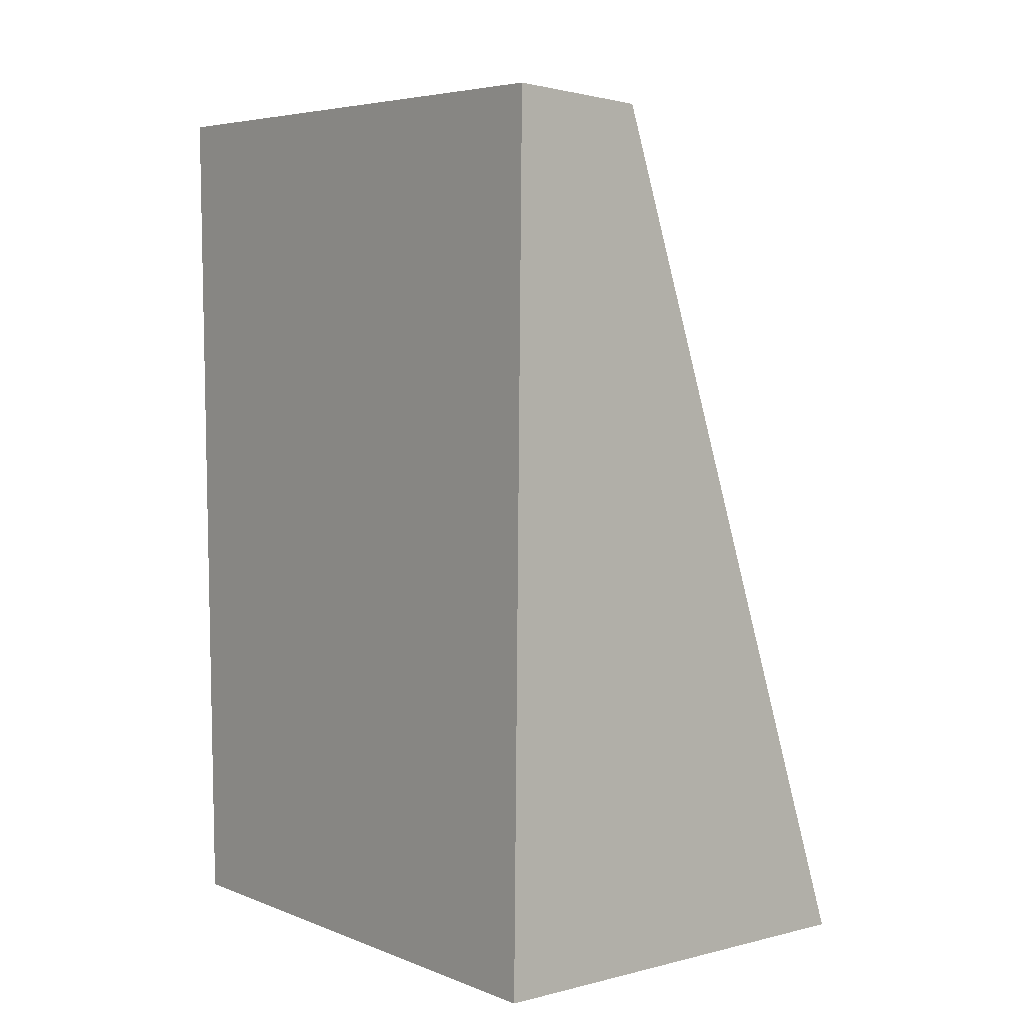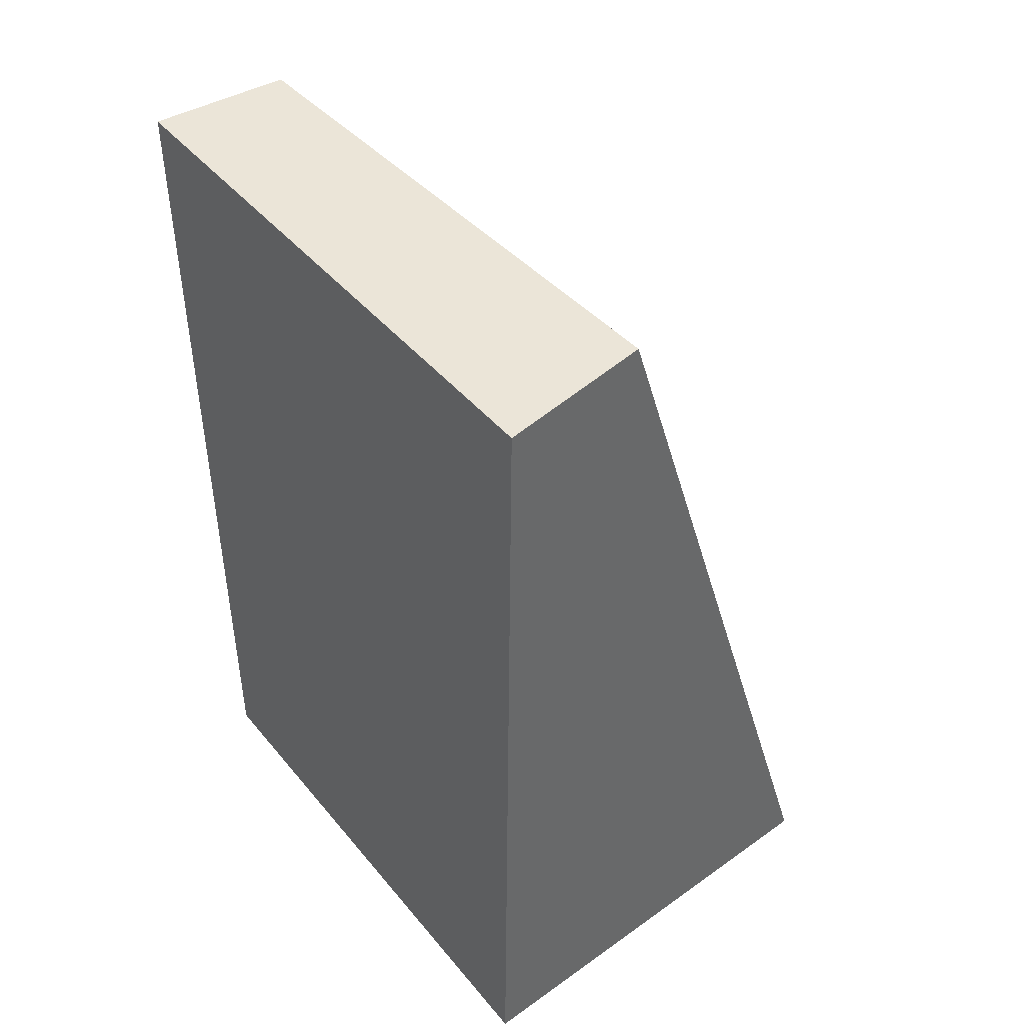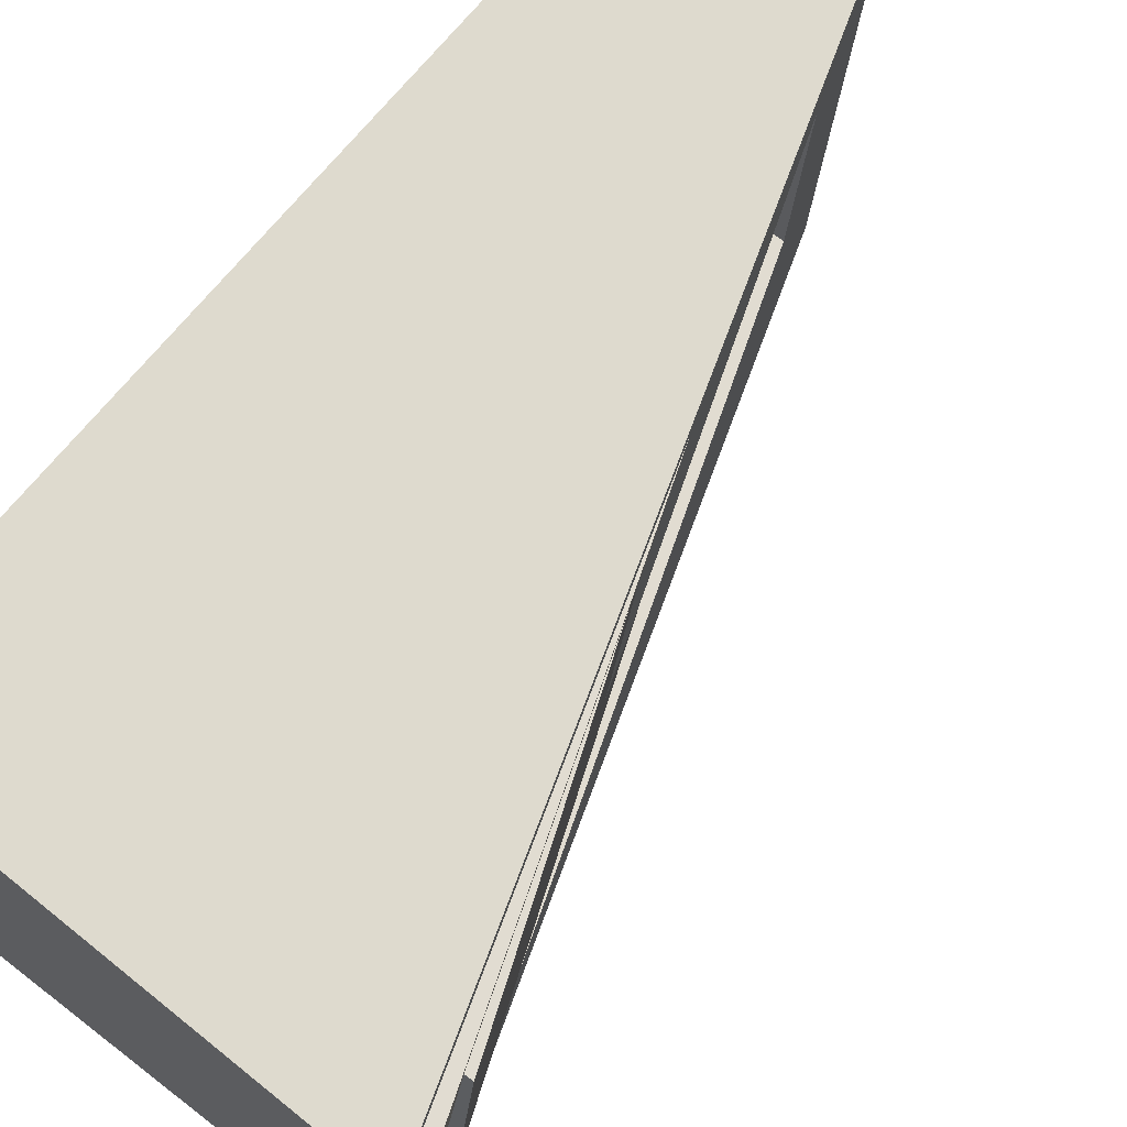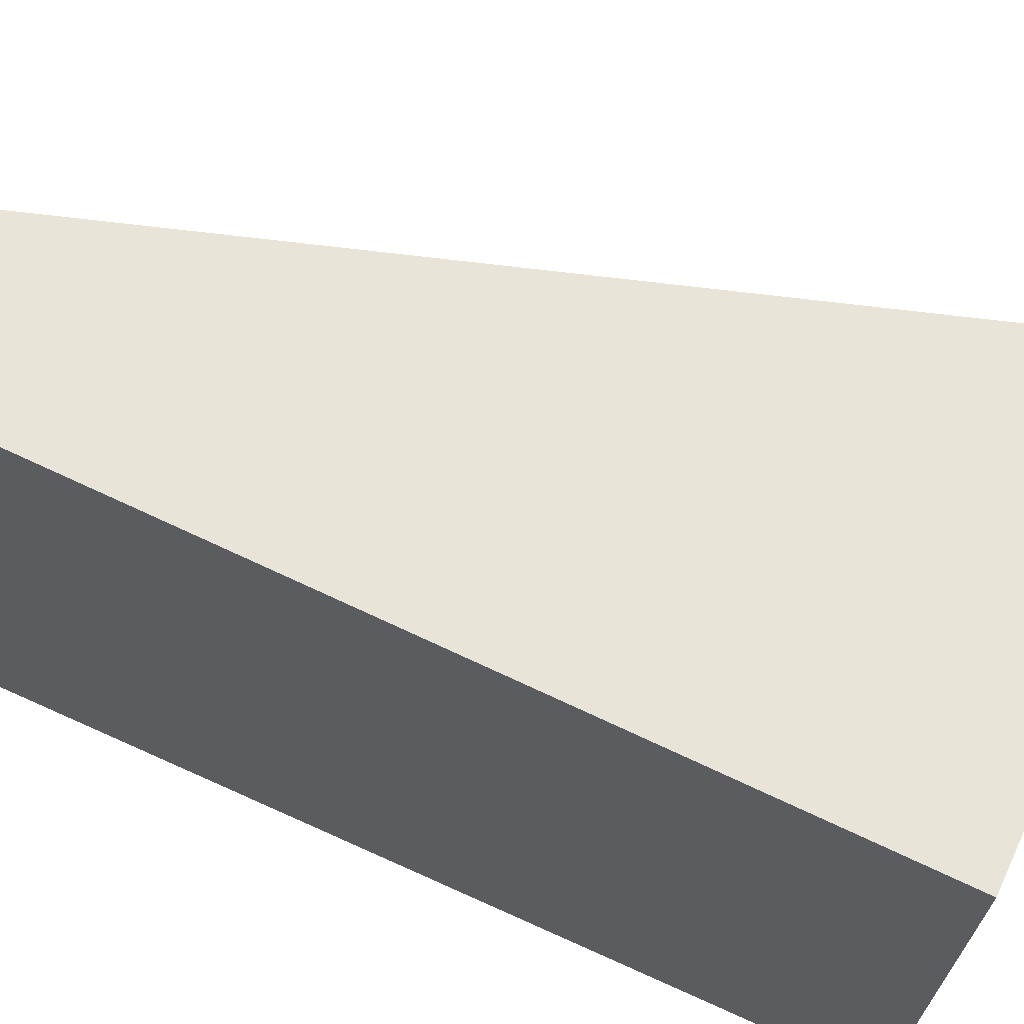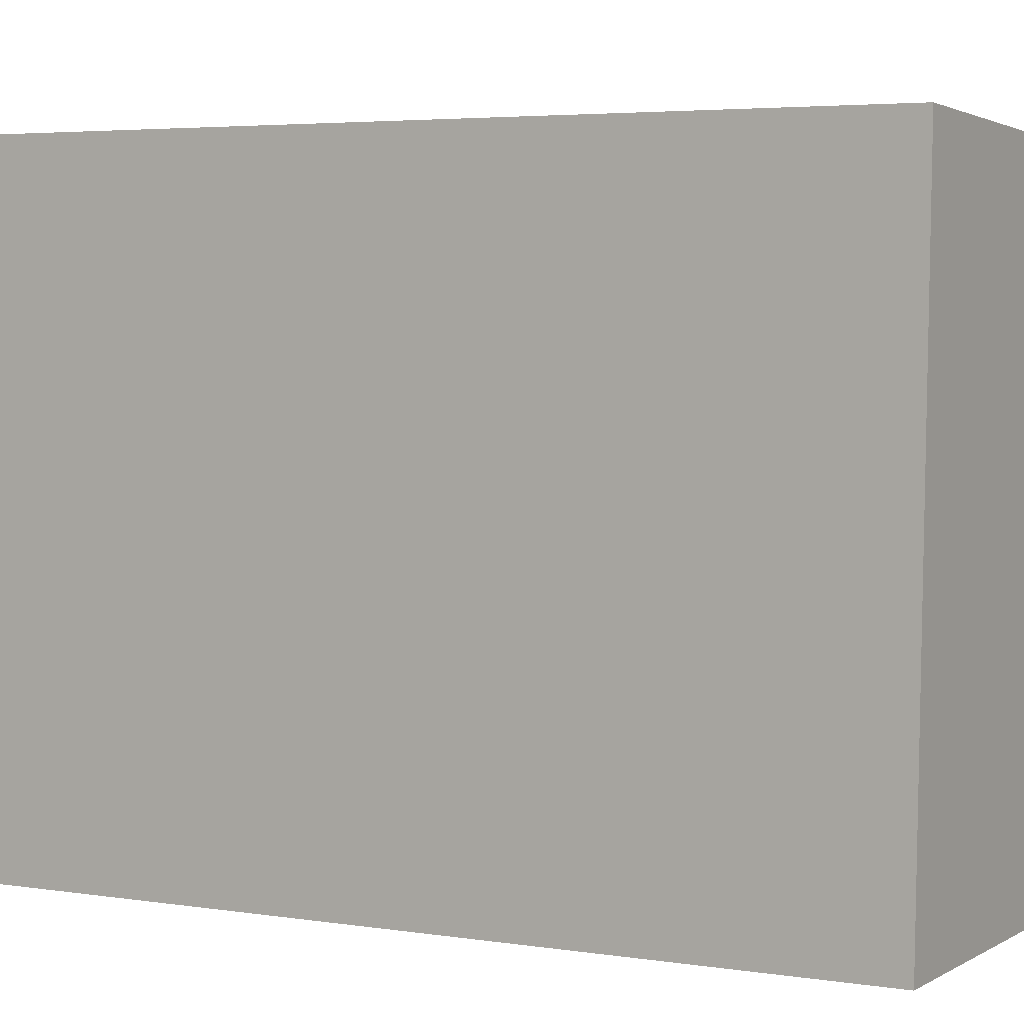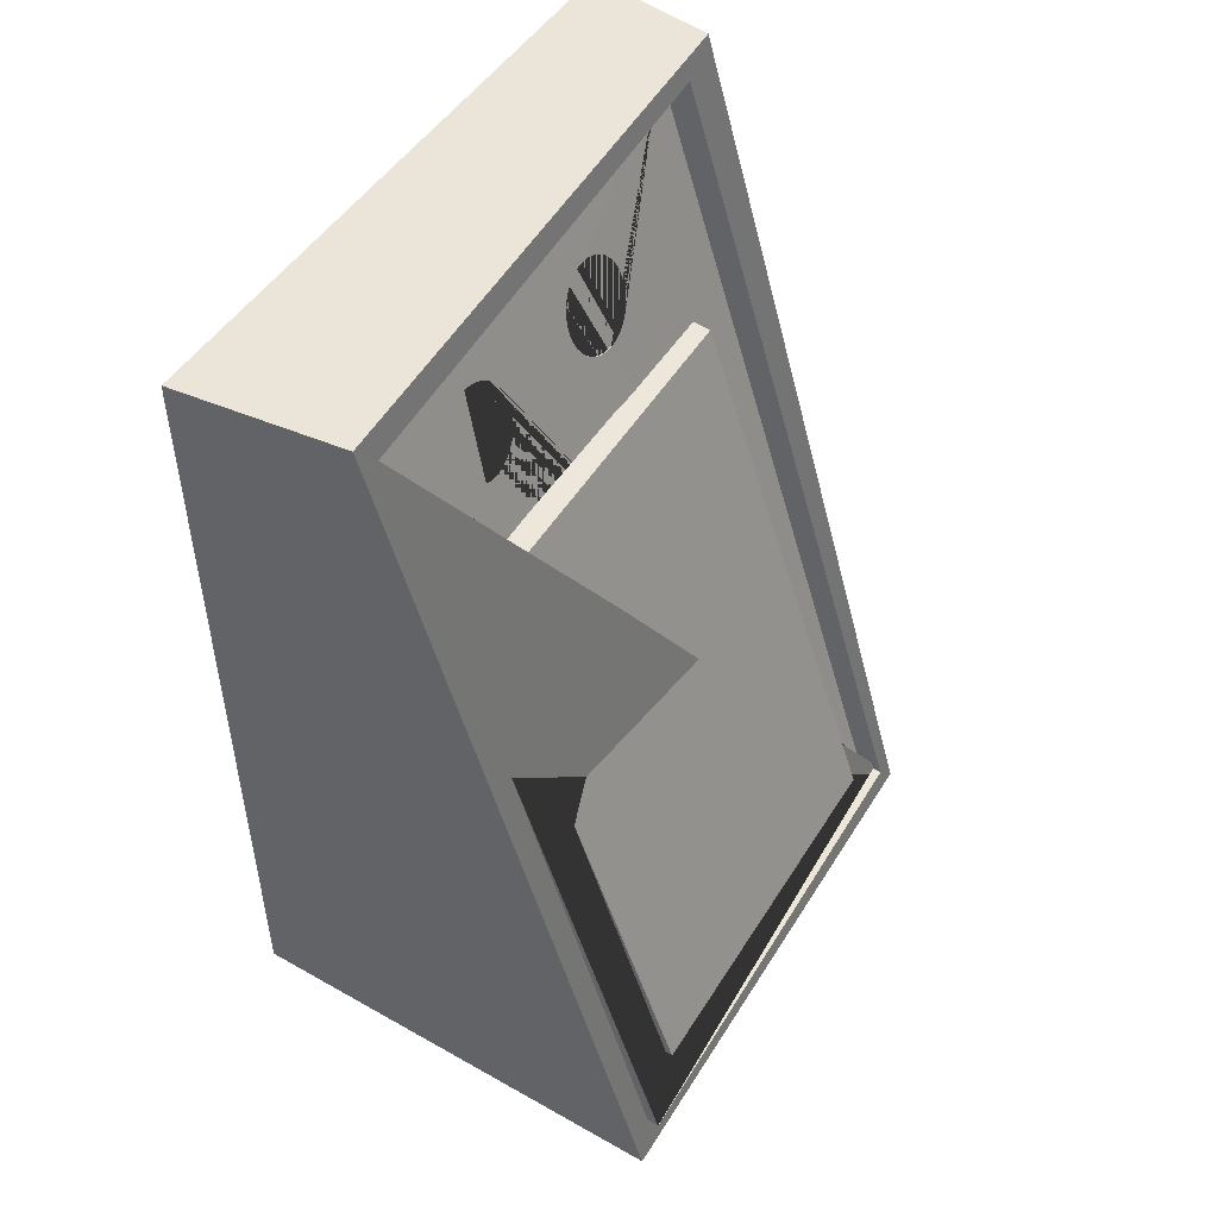
<metadata>
{"format":"obj","ext":"obj","renderer":"f3d","projection":"perspective","resolution":1024,"background":"white","views":[{"elev":3.0,"azim":142.3,"up":"+Z"},{"elev":42.4,"azim":143.8,"up":"+Z"},{"elev":69.0,"azim":-141.9,"up":"+Y"},{"elev":67.0,"azim":115.0,"up":"+Y"},{"elev":4.7,"azim":121.1,"up":"+Y"},{"elev":51.2,"azim":-144.4,"up":"+Z"}]}
</metadata>
<code>
o Cube
v 0.2995 0.574 0.7037
v 0.2995 0.5721 0.6842
v 0.2995 0.5664 0.6654
v 0.2995 0.5572 0.6482
v 0.2995 0.5447 0.633
v 0.2995 0.5296 0.6206
v 0.2995 0.5123 0.6113
v 0.2995 0.4935 0.6056
v 0.2995 0.474 0.6037
v 0.2995 0.4545 0.6056
v 0.2995 0.4358 0.6113
v 0.2995 0.4185 0.6206
v 0.2995 0.4033 0.633
v 0.2995 0.3909 0.6482
v 0.2995 0.3816 0.6654
v 0.2995 0.3759 0.6842
v 0.2995 0.374 0.7037
v 0.2995 0.3759 0.7232
v 0.2995 0.3816 0.742
v 0.2995 0.3909 0.7593
v 0.2995 0.4033 0.7744
v 0.2995 0.4185 0.7869
v 0.2995 0.4358 0.7961
v 0.2995 0.4545 0.8018
v 0.2995 0.474 0.8037
v 0.2995 0.4935 0.8018
v 0.2995 0.5123 0.7961
v 0.2995 0.5296 0.7869
v 0.2995 0.5447 0.7744
v 0.2995 0.5572 0.7593
v 0.2995 0.5664 0.742
v 0.2995 0.5721 0.7232
v 0.2783 0.9948 0.7037
v 0.2783 0.9929 0.6842
v 0.2783 0.9872 0.6654
v 0.2783 0.978 0.6482
v 0.2783 0.9655 0.633
v 0.2783 0.9504 0.6206
v 0.2783 0.9331 0.6113
v 0.2783 0.9143 0.6056
v 0.2783 0.8948 0.6037
v 0.2783 0.8753 0.6056
v 0.2783 0.8566 0.6113
v 0.2783 0.8393 0.6206
v 0.2783 0.8241 0.633
v 0.2783 0.8117 0.6482
v 0.2783 0.8024 0.6654
v 0.2783 0.7968 0.6842
v 0.2783 0.7948 0.7037
v 0.2783 0.7968 0.7232
v 0.2783 0.8024 0.742
v 0.2783 0.8117 0.7593
v 0.2783 0.8241 0.7744
v 0.2783 0.8393 0.7869
v 0.2783 0.8566 0.7961
v 0.2783 0.8753 0.8018
v 0.2783 0.8948 0.8037
v 0.2783 0.9143 0.8018
v 0.2783 0.9331 0.7961
v 0.2783 0.9504 0.7869
v 0.2783 0.9655 0.7744
v 0.2783 0.978 0.7593
v 0.2783 0.9872 0.742
v 0.2783 0.9929 0.7232
v -0.4668 0.07572 -0.9208
v 0.1975 0.07572 0.9961
v -0.5626 1.211 -0.9474
v 0.1018 1.211 0.9208
v 0.4313 0.01344 -1.006
v 0.4376 -0.02706 1.053
v 0.121 0.01344 1.075
v -0.5323 0.01344 -1
v 0.4313 1.351 -1.02
v 0.4098 1.351 1.002
v 0.02529 1.273 1
v -0.628 1.273 -1.027
v 0.02529 1.211 0.9208
v 0.121 0.07572 0.9961
v -0.628 1.211 -0.9474
v -0.5323 0.07572 -0.9208
v 0.02051 0.8393 0.6206
v 0.03979 0.9948 0.7037
v 0.04667 0.9929 0.7232
v 0.05352 0.9872 0.742
v 0.08029 0.8566 0.7961
v 0.07814 0.8393 0.7869
v 0.08111 0.8753 0.8018
v 0.07476 0.8241 0.7744
v 0.0587 0.7968 0.7232
v 0.05205 0.7948 0.7037
v 0.06485 0.8024 0.742
v 0.01073 0.9143 0.6056
v 0.02157 0.978 0.6482
v 0.01126 0.8948 0.6037
v 0.01155 0.9331 0.6113
v 0.04517 0.7968 0.6842
v 0.06609 0.9655 0.7744
v 0.06008 0.978 0.7593
v 0.07133 0.9504 0.7869
v 0.01313 0.8753 0.6056
v 0.03177 0.8117 0.6482
v 0.02575 0.8241 0.633
v 0.01625 0.8566 0.6113
v 0.08058 0.8948 0.8037
v 0.07027 0.8117 0.7593
v 0.07871 0.9143 0.8018
v 0.01708 0.9655 0.633
v 0.03832 0.8024 0.6654
v 0.0137 0.9504 0.6206
v 0.07559 0.9331 0.7961
v 0.02699 0.9872 0.6654
v 0.03314 0.9929 0.6842
v 0.0438 0.4185 0.6206
v 0.06502 0.574 0.7037
v 0.07213 0.5721 0.7232
v 0.07917 0.5664 0.742
v 0.1058 0.4358 0.7961
v 0.1035 0.4185 0.7869
v 0.1068 0.4545 0.8018
v 0.09983 0.4033 0.7744
v 0.08298 0.3759 0.7232
v 0.07609 0.374 0.7037
v 0.08939 0.3816 0.742
v 0.03429 0.4935 0.6056
v 0.04602 0.5572 0.6482
v 0.03468 0.474 0.6037
v 0.03529 0.5123 0.6113
v 0.06898 0.3759 0.6842
v 0.0919 0.5447 0.7744
v 0.08588 0.5572 0.7593
v 0.09714 0.5296 0.7869
v 0.03645 0.4545 0.6056
v 0.05522 0.3909 0.6482
v 0.0491 0.4033 0.633
v 0.03953 0.4358 0.6113
v 0.1064 0.474 0.8037
v 0.09509 0.3909 0.7593
v 0.1045 0.4935 0.8018
v 0.04127 0.5447 0.633
v 0.06193 0.3816 0.6654
v 0.03765 0.5296 0.6206
v 0.1014 0.5123 0.7961
v 0.05171 0.5664 0.6654
v 0.05813 0.5721 0.6842
v -0.03538 0.2025 0.4774
v -0.1046 1.102 0.4774
v -0.5203 0.2025 -0.8142
v -0.5895 1.102 -0.8142
v 0.07585 0.2025 0.4774
v 0.006595 1.102 0.4774
v -0.409 0.2025 -0.8142
v -0.4783 1.102 -0.8142
f 2 3 4 5 6 7 8 9 10 11 12 13 14 15 16 17 18 19 20 21 22 23 24 25 26 27 28 29 30 31 32 1
f 34 35 36 37 38 39 40 41 42 43 44 45 46 47 48 49 50 51 52 53 54 55 56 57 58 59 60 61 62 63 64 33
f 65 80 78 66
f 67 68 77 79
f 65 126 124 127 141 139 125 143 144 114 115 116 130 129 131 142 138 136 66 68 104 87 85 86 88 105 91 89 90 96 108 101 102 81 103 100 94 67
f 66 78 77 68
f 67 79 80 65
f 69 70 71 72
f 73 76 75 74
f 69 73 74 70
f 70 74 75 71
f 71 75 77 78 80 72
f 73 69 72 76
f 72 80 79 77 75 76
f 100 42 41 94
f 102 45 44 81
f 81 44 43 103
f 106 58 57 104
f 92 40 39 95
f 94 41 40 92
f 109 38 37 107
f 82 33 64 83
f 89 50 49 90
f 99 60 59 110
f 90 49 48 96
f 83 64 63 84
f 107 37 36 93
f 105 52 51 91
f 93 36 35 111
f 101 46 45 102
f 98 62 61 97
f 110 59 58 106
f 108 47 46 101
f 88 53 52 105
f 85 55 54 86
f 112 34 33 82
f 95 39 38 109
f 104 57 56 87
f 103 43 42 100
f 91 51 50 89
f 84 63 62 98
f 111 35 34 112
f 96 48 47 108
f 87 56 55 85
f 97 61 60 99
f 86 54 53 88
f 67 94 92 95 109 107 93 111 112 82 83 84 98 97 99 110 106 104 68
f 132 10 9 126
f 134 13 12 113
f 113 12 11 135
f 138 26 25 136
f 124 8 7 127
f 126 9 8 124
f 141 6 5 139
f 114 1 32 115
f 121 18 17 122
f 131 28 27 142
f 122 17 16 128
f 115 32 31 116
f 139 5 4 125
f 137 20 19 123
f 125 4 3 143
f 133 14 13 134
f 130 30 29 129
f 142 27 26 138
f 140 15 14 133
f 120 21 20 137
f 117 23 22 118
f 144 2 1 114
f 127 7 6 141
f 136 25 24 119
f 135 11 10 132
f 123 19 18 121
f 66 136 119 117 118 120 137 123 121 122 128 140 133 134 113 135 132 126 65
f 116 31 30 130
f 143 3 2 144
f 128 16 15 140
f 119 24 23 117
f 129 29 28 131
f 118 22 21 120
f 145 146 148 147
f 147 148 152 151
f 151 152 150 149
f 149 150 146 145
f 147 151 149 145
f 152 148 146 150

</code>
